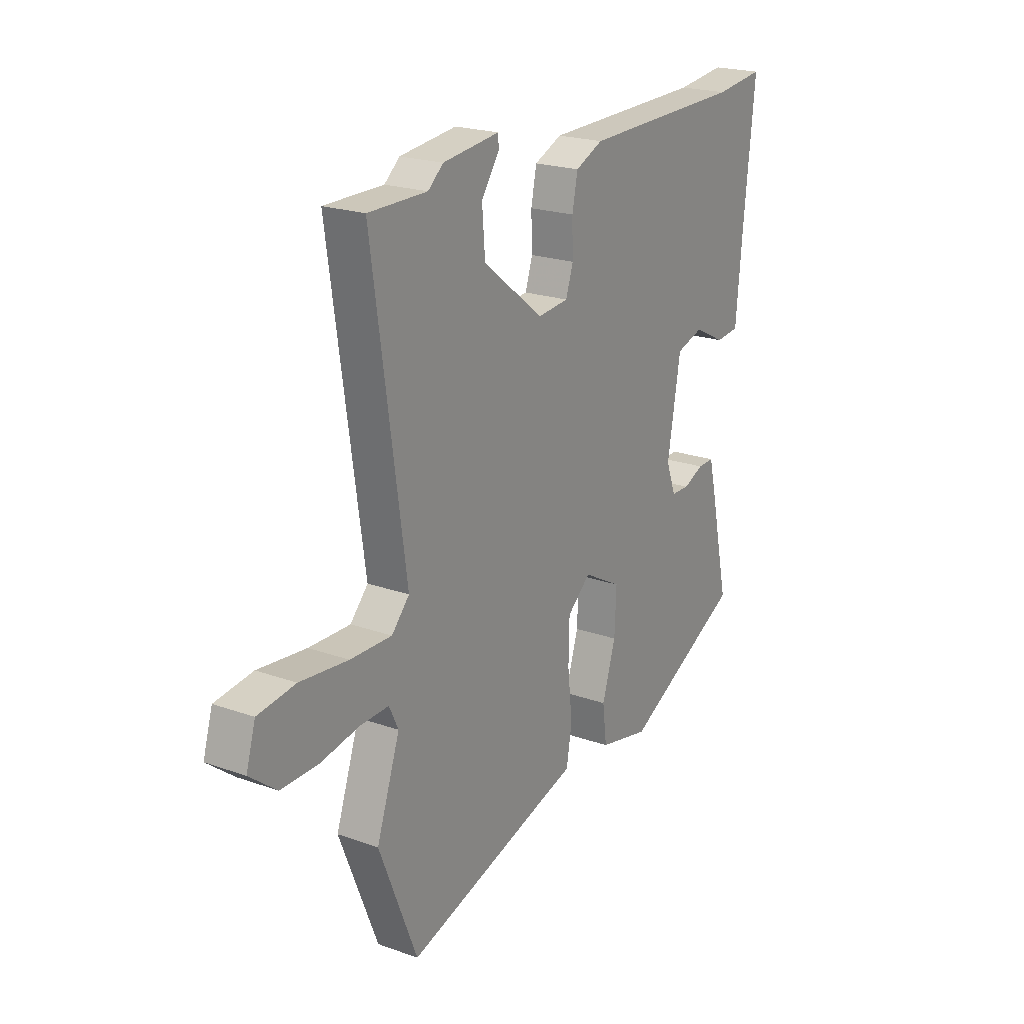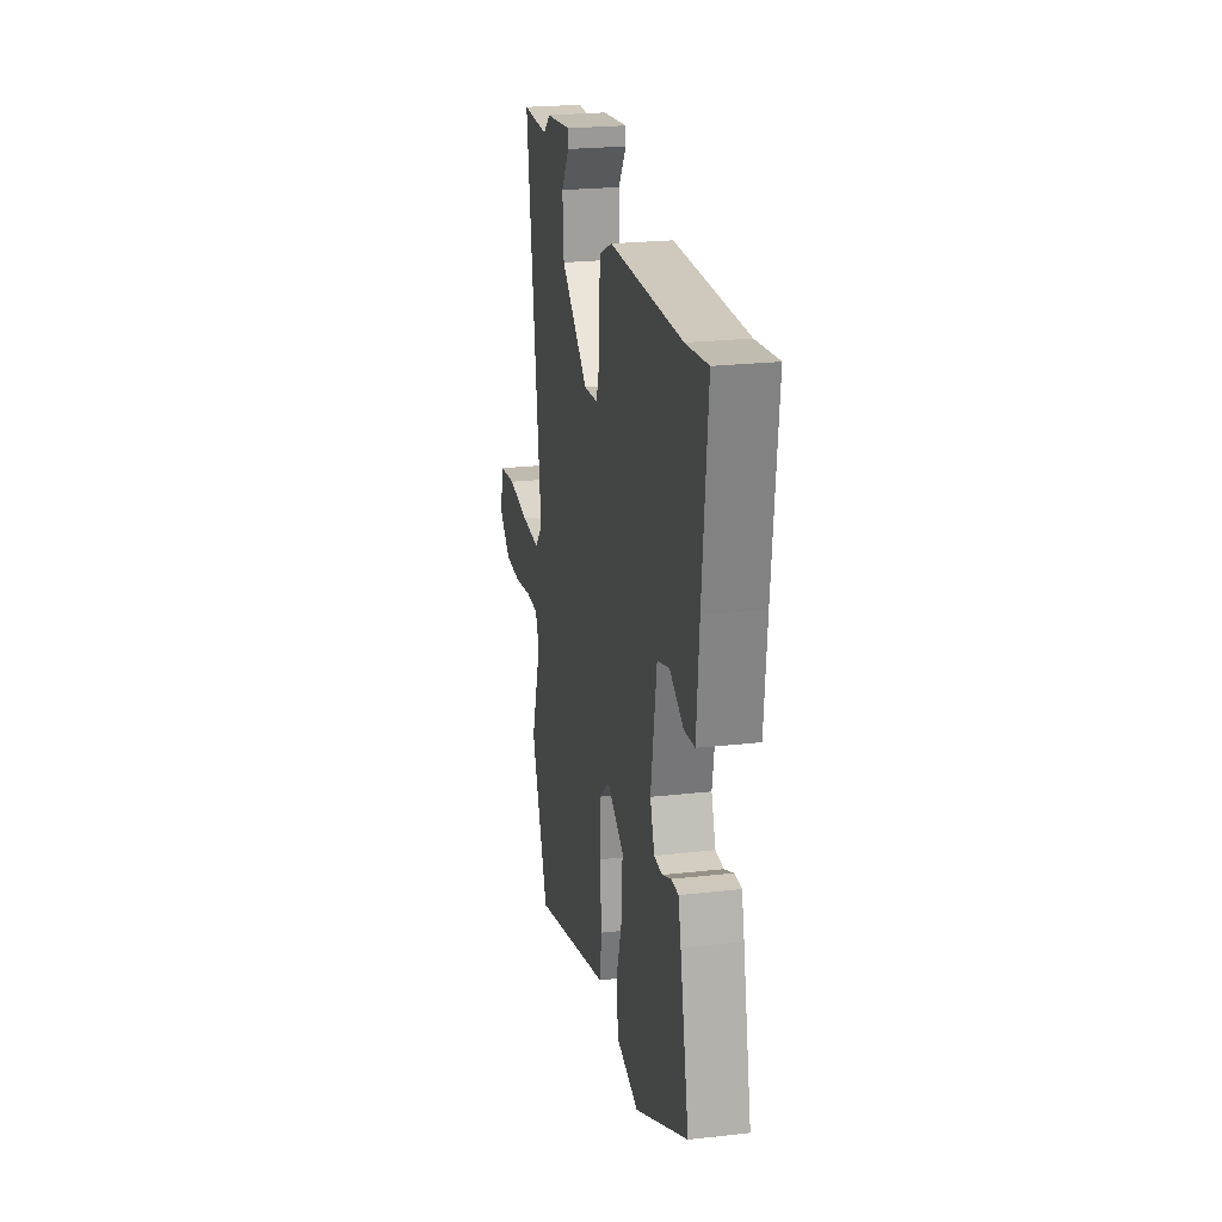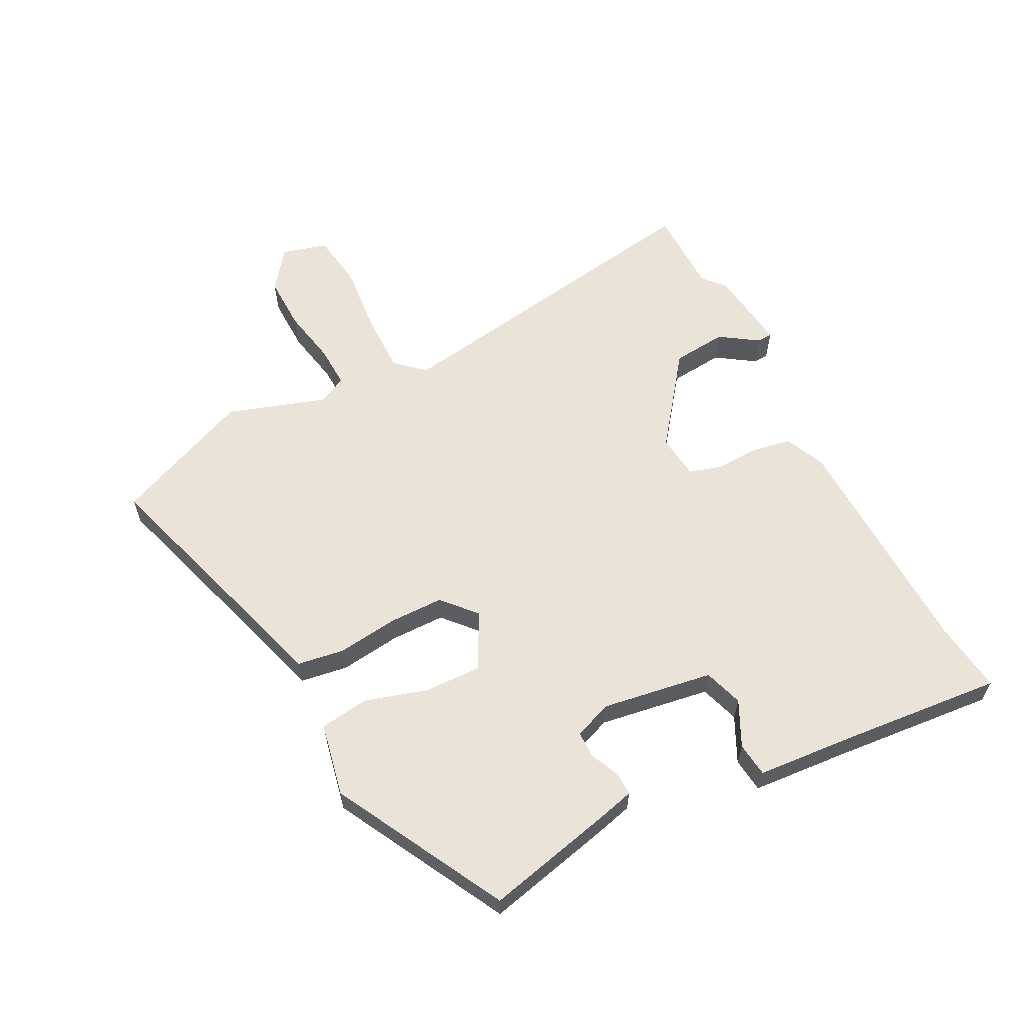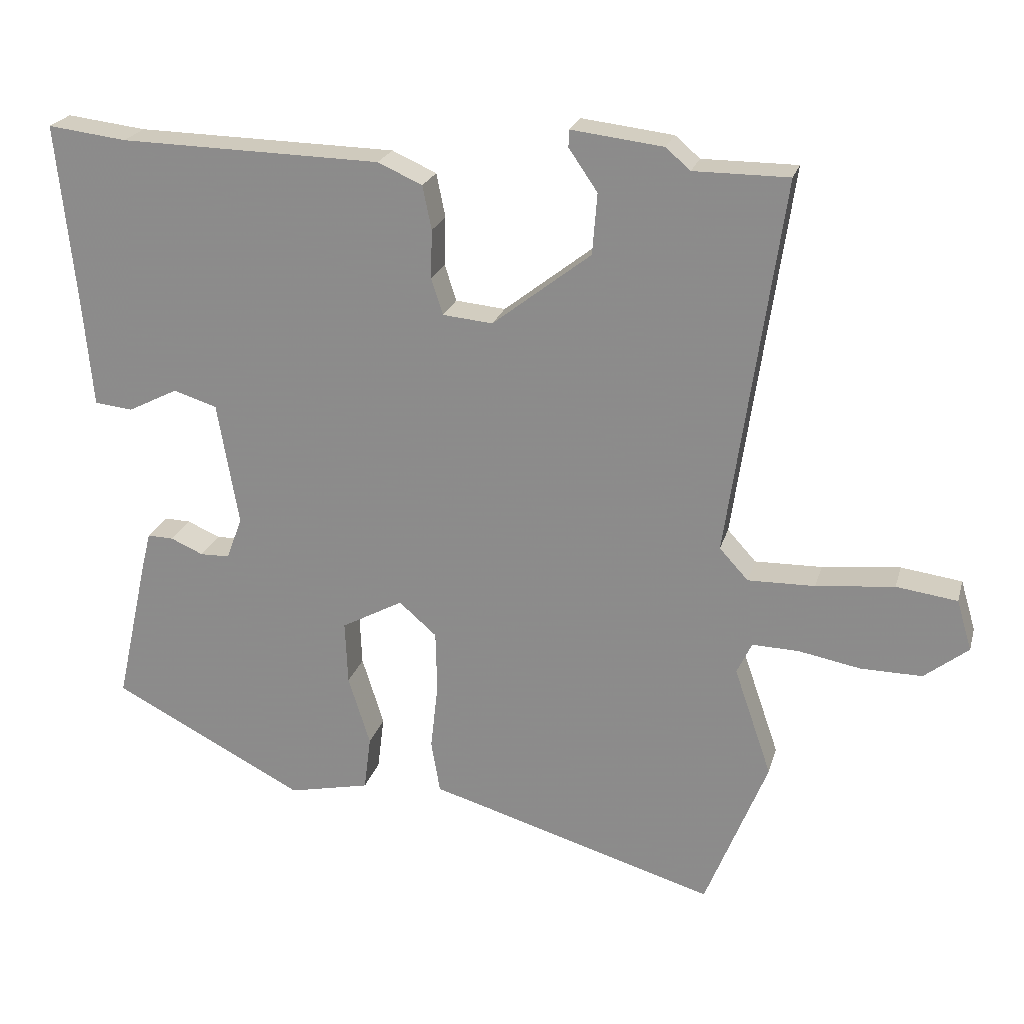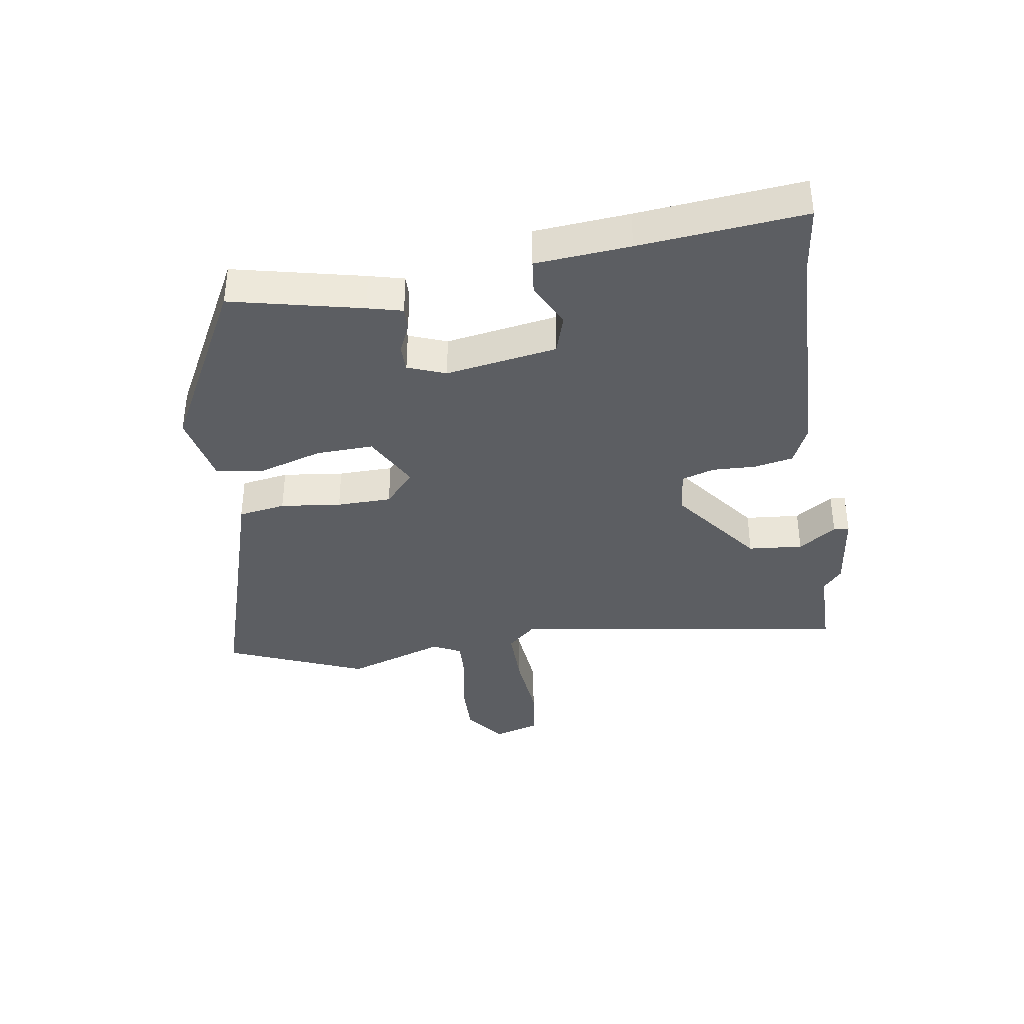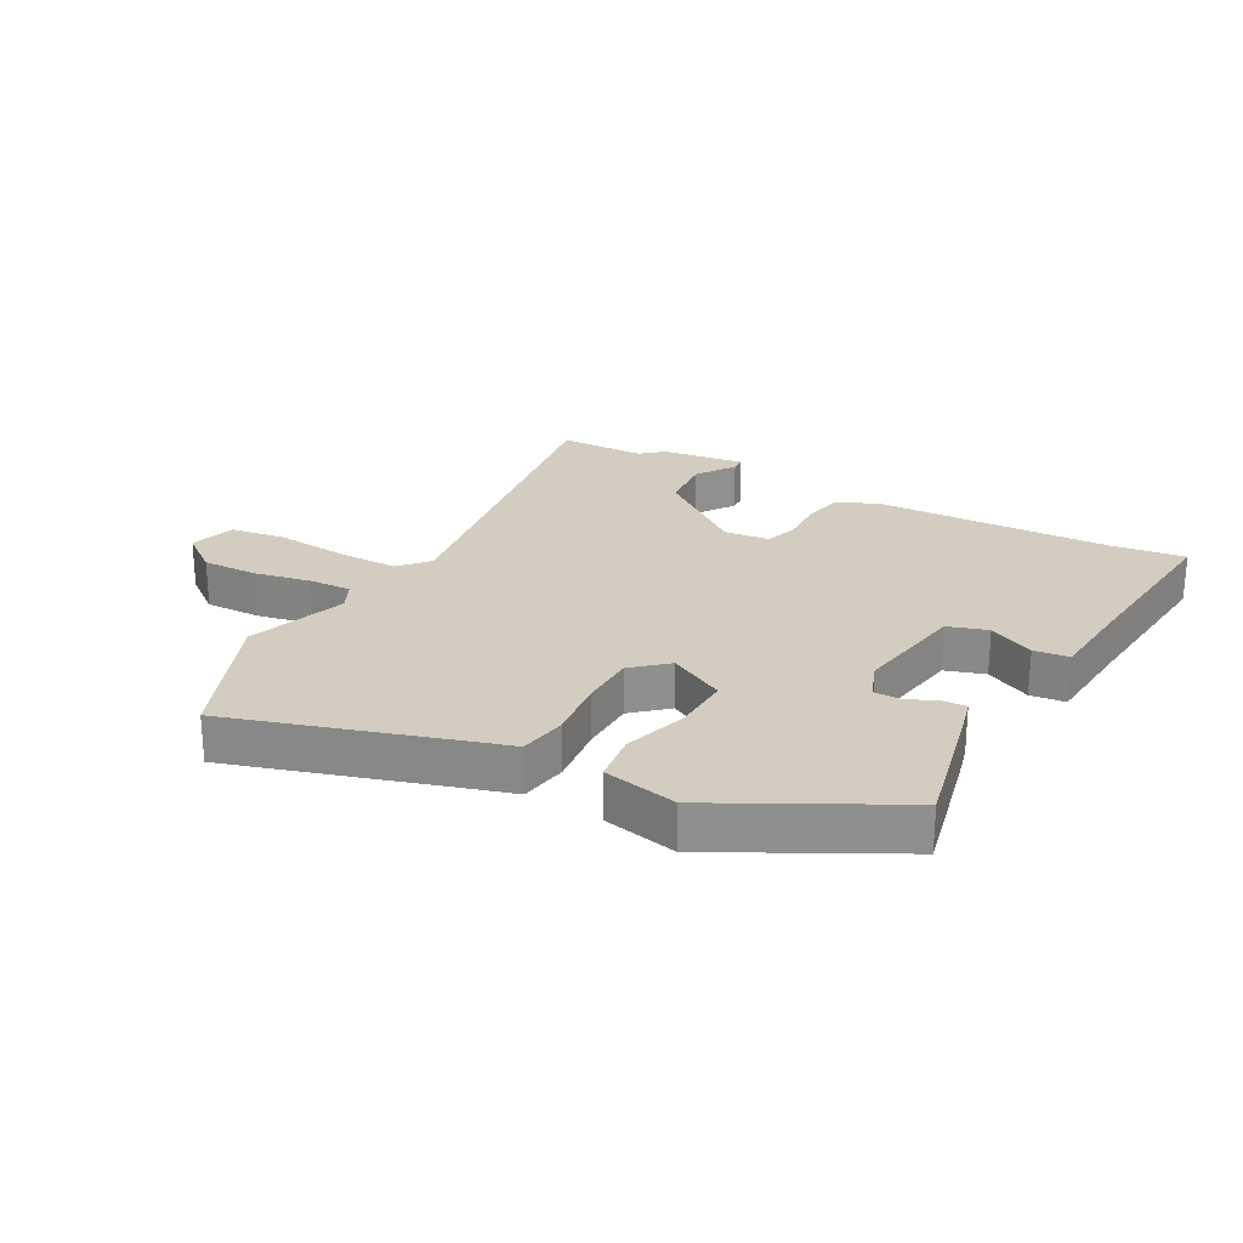
<metadata>
{"format":"obj","ext":"obj","renderer":"f3d","projection":"perspective","resolution":1024,"background":"white","views":[{"elev":21.3,"azim":122.4,"up":"+Z"},{"elev":23.6,"azim":-100.8,"up":"+Z"},{"elev":61.2,"azim":-117.9,"up":"+Y"},{"elev":22.6,"azim":14.6,"up":"+Z"},{"elev":-38.0,"azim":-81.6,"up":"+Y"},{"elev":24.8,"azim":-151.7,"up":"+Y"}]}
</metadata>
<code>
v 0.393 0.07 0.5
v 0.532 0.07 0.5
v 0.452 0.07 -0.052
v 0.494 0.07 -0.098
v 0.592 0.07 -0.096
v 0.706 0.07 -0.084
v 0.795 0.07 -0.096
v 0.817 0.07 -0.17
v 0.753 0.07 -0.22
v 0.664 0.07 -0.219
v 0.573 0.07 -0.202
v 0.505 0.07 -0.2
v 0.483 0.07 -0.246
v 0.538 0.07 -0.406
v 0.447 0.07 -0.633
v 0.102 0.07 -0.53
v 0.026 0.07 -0.508
v 0.013 0.07 -0.431
v 0.024 0.07 -0.332
v 0.022 0.07 -0.243
v -0.033 0.07 -0.195
v -0.123 0.07 -0.244
v -0.119 0.07 -0.337
v -0.087 0.07 -0.439
v -0.097 0.07 -0.519
v -0.216 0.07 -0.545
v -0.498 0.07 -0.399
v -0.451 0.07 -0.185
v -0.437 0.07 -0.128
v -0.399 0.07 -0.129
v -0.351 0.07 -0.15
v -0.308 0.07 -0.149
v -0.285 0.07 -0.087
v -0.316 0.07 0.094
v -0.38 0.07 0.114
v -0.453 0.07 0.077
v -0.509 0.07 0.083
v -0.523 0.07 0.237
v -0.551 0.07 0.506
v -0.435 0.07 0.492
v -0.053 0.07 0.484
v 0.012 0.07 0.455
v 0.025 0.07 0.391
v 0.023 0.07 0.32
v 0.04 0.07 0.267
v 0.113 0.07 0.26
v 0.257 0.07 0.372
v 0.264 0.07 0.461
v 0.222 0.07 0.522
v 0.223 0.07 0.547
v 0.357 0.07 0.531
v 0.393 0 0.5
v 0.532 0 0.5
v 0.452 0 -0.052
v 0.494 0 -0.098
v 0.592 0 -0.096
v 0.706 0 -0.084
v 0.795 0 -0.096
v 0.817 0 -0.17
v 0.753 0 -0.22
v 0.664 0 -0.219
v 0.573 0 -0.202
v 0.505 0 -0.2
v 0.483 0 -0.246
v 0.538 0 -0.406
v 0.447 0 -0.633
v 0.102 0 -0.53
v 0.026 0 -0.508
v 0.013 0 -0.431
v 0.024 0 -0.332
v 0.022 0 -0.243
v -0.033 0 -0.195
v -0.123 0 -0.244
v -0.119 0 -0.337
v -0.087 0 -0.439
v -0.097 0 -0.519
v -0.216 0 -0.545
v -0.498 0 -0.399
v -0.451 0 -0.185
v -0.437 0 -0.128
v -0.399 0 -0.129
v -0.351 0 -0.15
v -0.308 0 -0.149
v -0.285 0 -0.087
v -0.316 0 0.094
v -0.38 0 0.114
v -0.453 0 0.077
v -0.509 0 0.083
v -0.523 0 0.237
v -0.551 0 0.506
v -0.435 0 0.492
v -0.053 0 0.484
v 0.012 0 0.455
v 0.025 0 0.391
v 0.023 0 0.32
v 0.04 0 0.267
v 0.113 0 0.26
v 0.257 0 0.372
v 0.264 0 0.461
v 0.222 0 0.522
v 0.223 0 0.547
v 0.357 0 0.531
f 50 51 1
f 49 50 1
f 48 49 1
f 1 2 3
f 48 1 3
f 47 48 3
f 46 47 3
f 45 46 3 4
f 42 43 44
f 41 42 44
f 40 41 44
f 40 44 45
f 39 40 45
f 38 39 45
f 35 36 37 38
f 38 45 4
f 35 38 4
f 34 35 4
f 29 30 31
f 28 29 31
f 27 28 31
f 26 27 31
f 25 26 31
f 24 25 31
f 23 24 31
f 22 23 31 32
f 21 22 32 33
f 16 17 18 19
f 16 19 20
f 15 16 20
f 14 15 20
f 13 14 20
f 12 13 20 21
f 9 10 11
f 8 9 11
f 7 8 11
f 6 7 11
f 5 6 11
f 4 5 11 12
f 21 33 34
f 12 21 34
f 4 12 34
f 52 102 101
f 52 101 100
f 52 100 99
f 54 53 52
f 54 52 99
f 54 99 98
f 54 98 97
f 55 54 97 96
f 95 94 93
f 95 93 92
f 95 92 91
f 96 95 91
f 96 91 90
f 96 90 89
f 89 88 87 86
f 55 96 89
f 55 89 86
f 55 86 85
f 82 81 80
f 82 80 79
f 82 79 78
f 82 78 77
f 82 77 76
f 82 76 75
f 82 75 74
f 83 82 74 73
f 84 83 73 72
f 70 69 68 67
f 71 70 67
f 71 67 66
f 71 66 65
f 71 65 64
f 72 71 64 63
f 62 61 60
f 62 60 59
f 62 59 58
f 62 58 57
f 62 57 56
f 63 62 56 55
f 85 84 72
f 85 72 63
f 85 63 55
f 1 52 53 2
f 2 53 54 3
f 3 54 55 4
f 4 55 56 5
f 5 56 57 6
f 6 57 58 7
f 7 58 59 8
f 8 59 60 9
f 9 60 61 10
f 10 61 62 11
f 11 62 63 12
f 12 63 64 13
f 13 64 65 14
f 14 65 66 15
f 15 66 67 16
f 16 67 68 17
f 17 68 69 18
f 18 69 70 19
f 19 70 71 20
f 20 71 72 21
f 21 72 73 22
f 22 73 74 23
f 23 74 75 24
f 24 75 76 25
f 25 76 77 26
f 26 77 78 27
f 27 78 79 28
f 28 79 80 29
f 29 80 81 30
f 30 81 82 31
f 31 82 83 32
f 32 83 84 33
f 33 84 85 34
f 34 85 86 35
f 35 86 87 36
f 36 87 88 37
f 37 88 89 38
f 38 89 90 39
f 39 90 91 40
f 40 91 92 41
f 41 92 93 42
f 42 93 94 43
f 43 94 95 44
f 44 95 96 45
f 45 96 97 46
f 46 97 98 47
f 47 98 99 48
f 48 99 100 49
f 49 100 101 50
f 50 101 102 51
f 51 102 52 1

</code>
